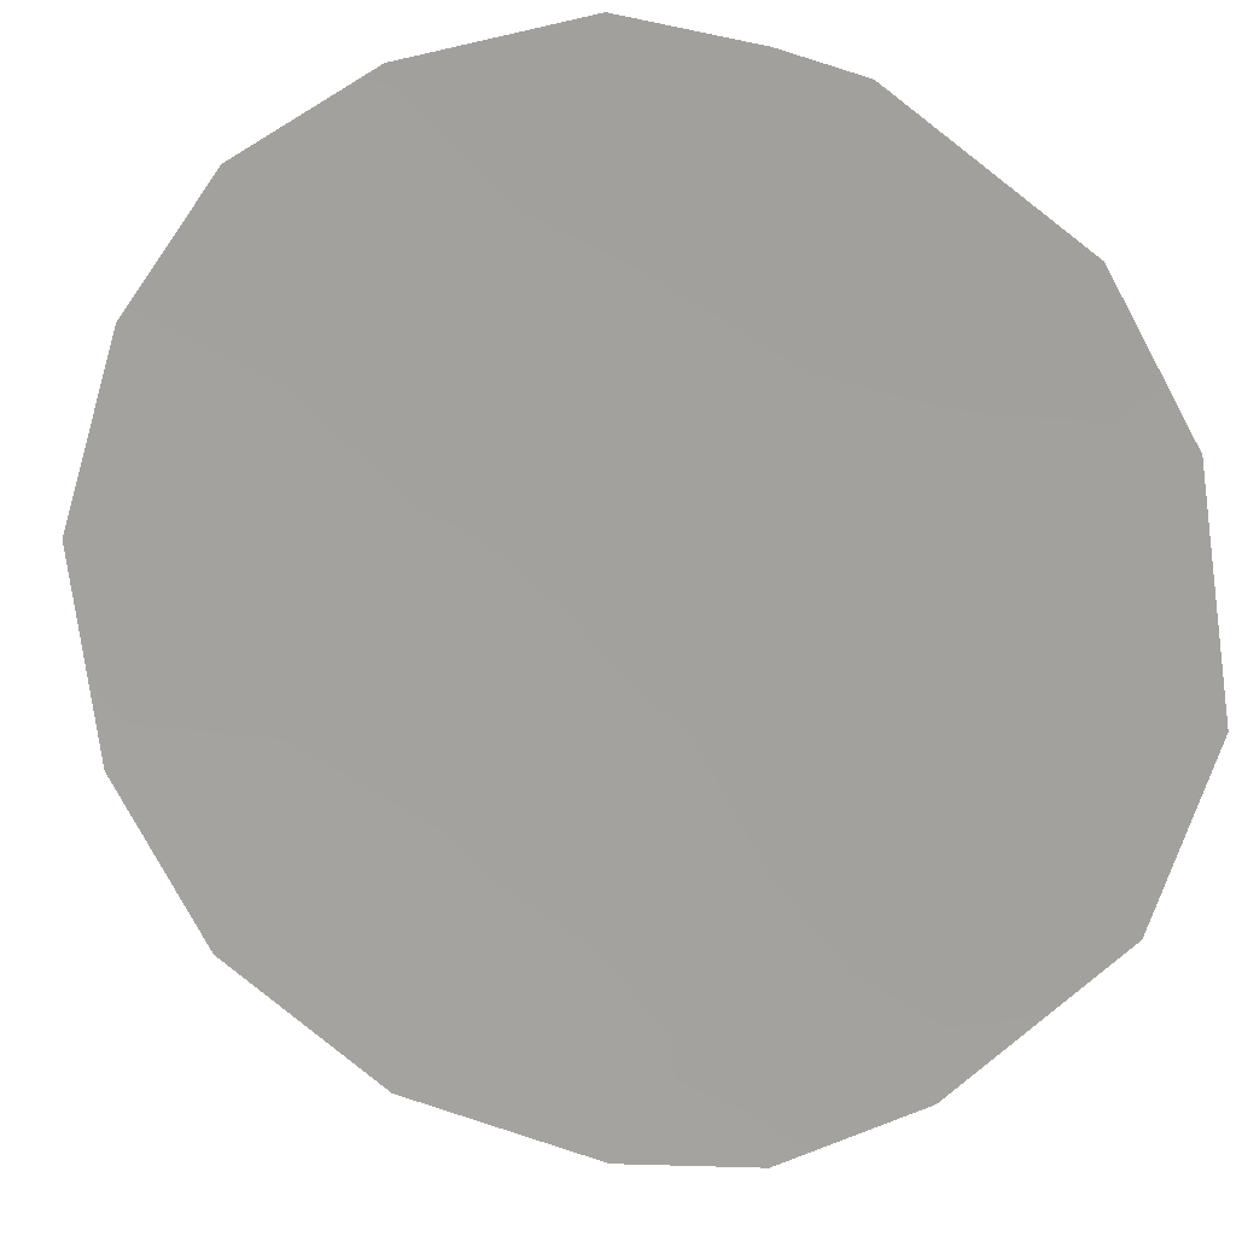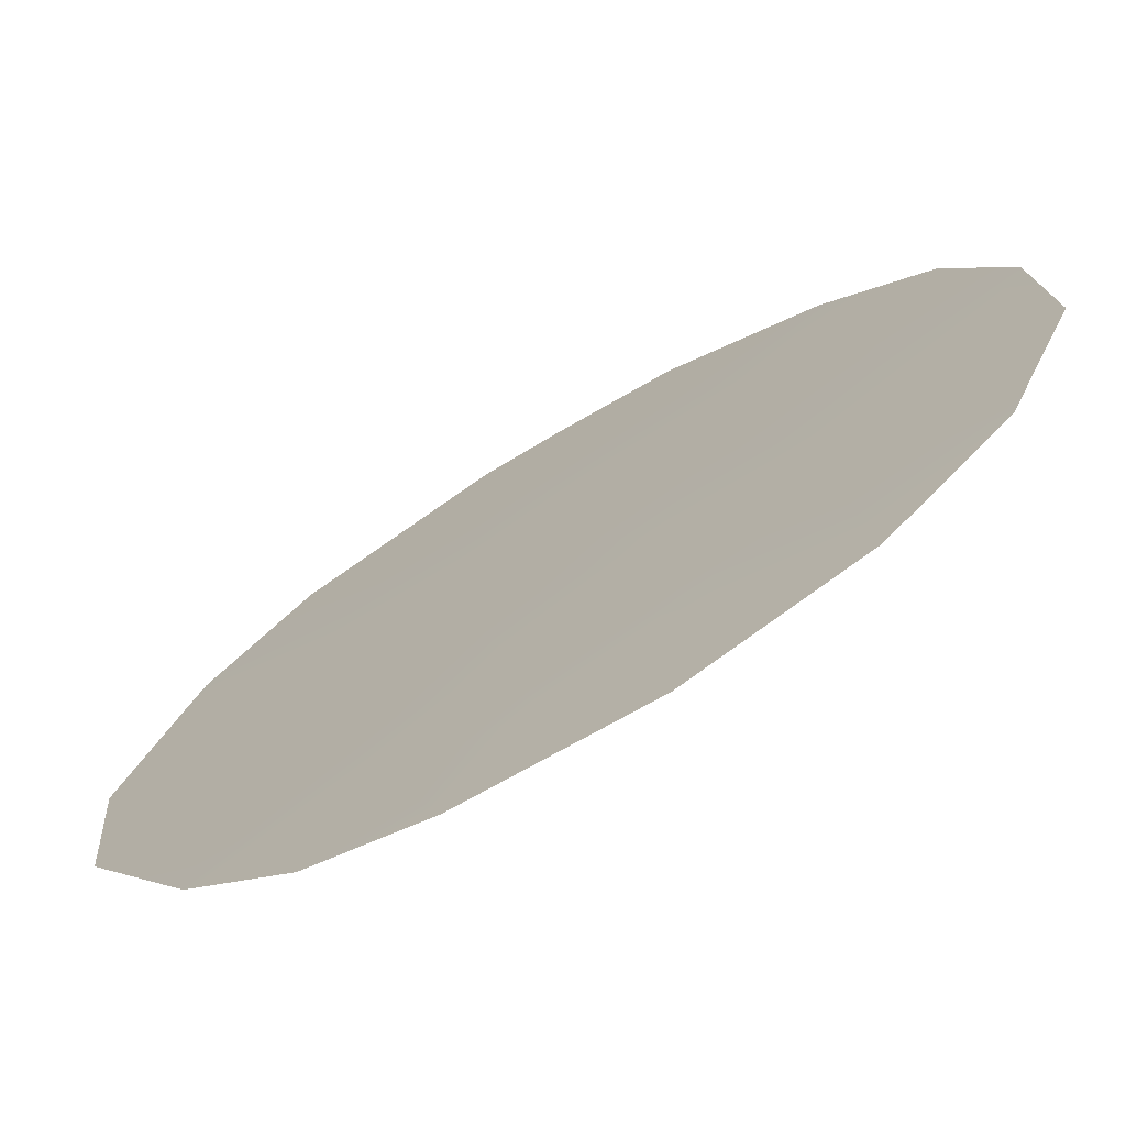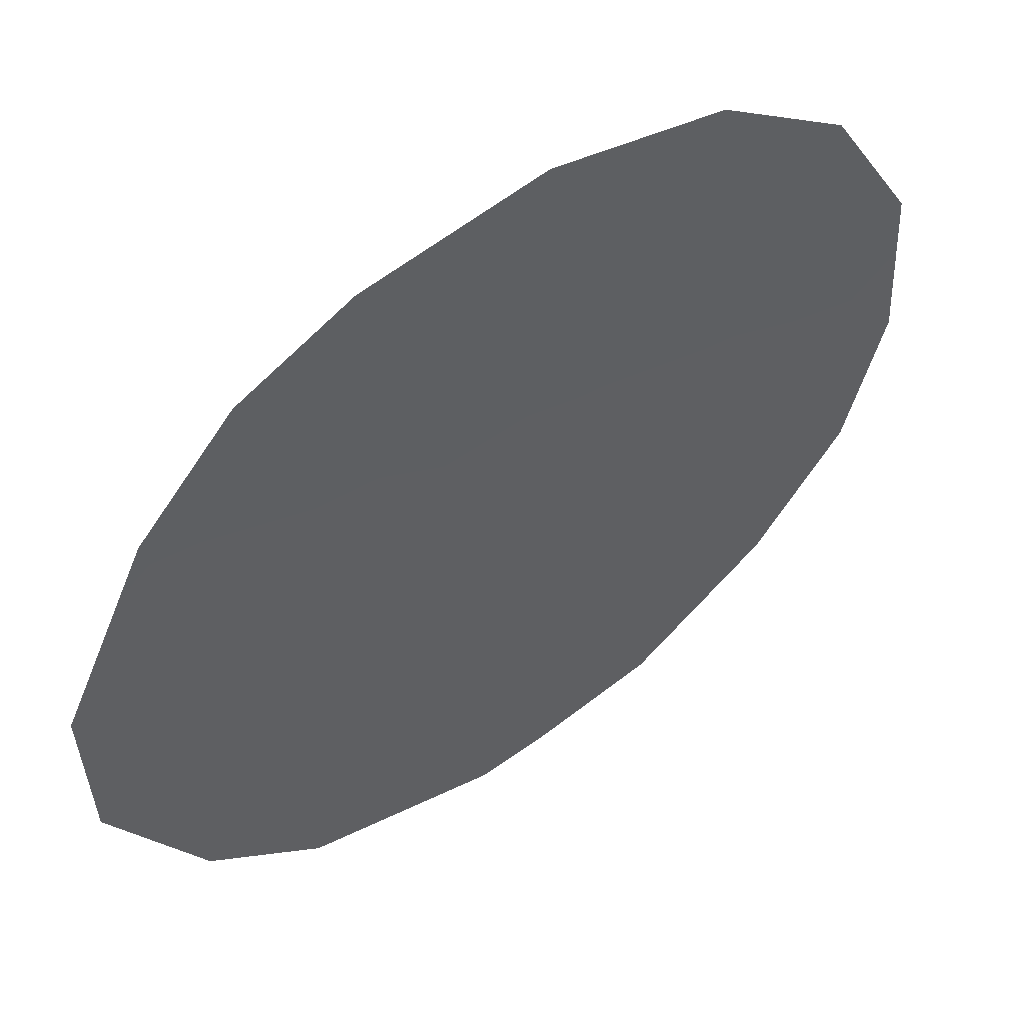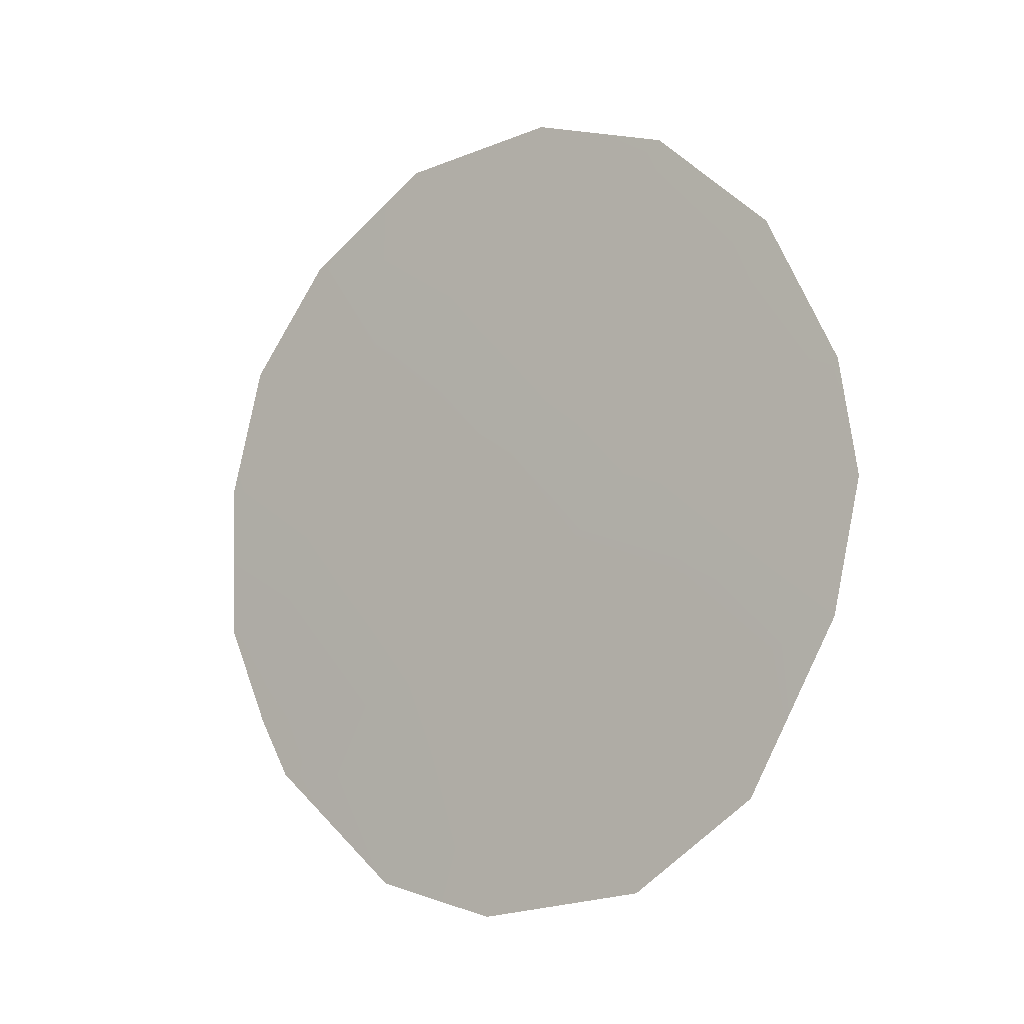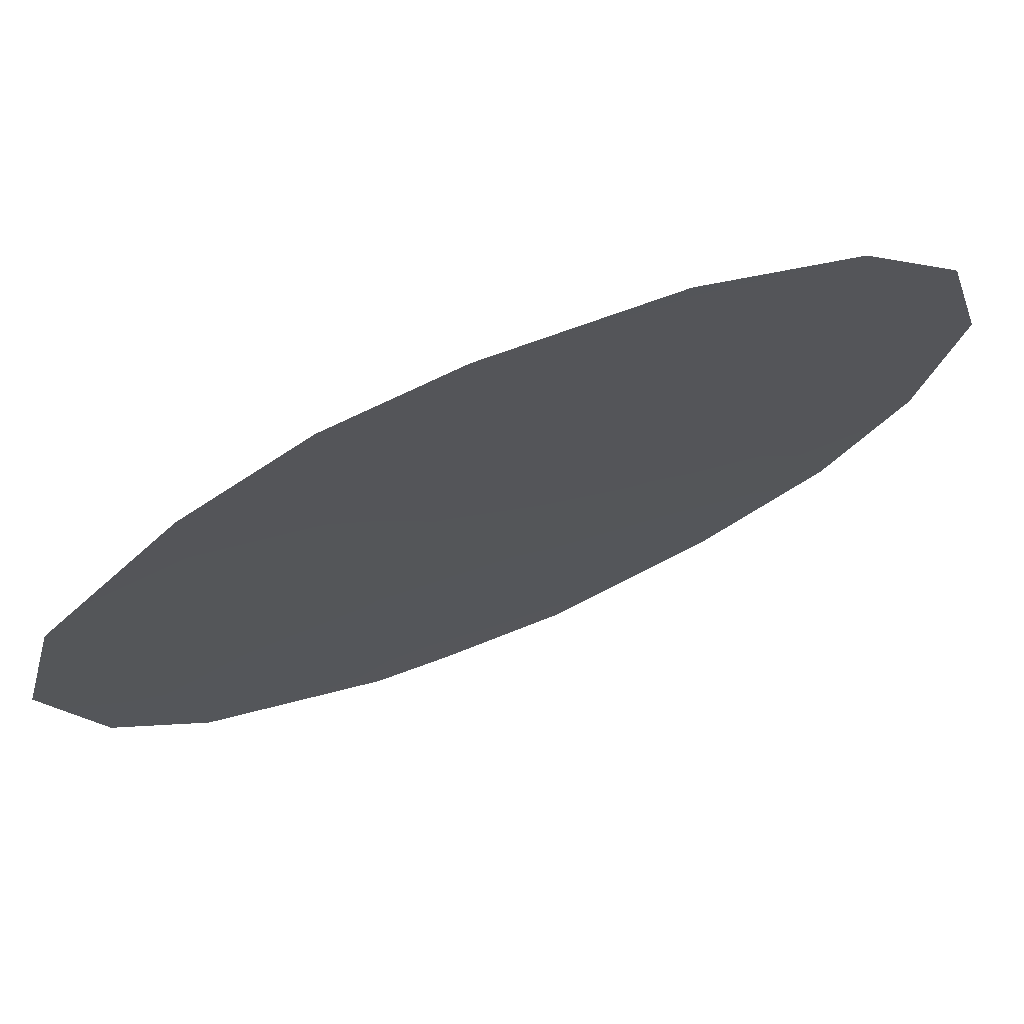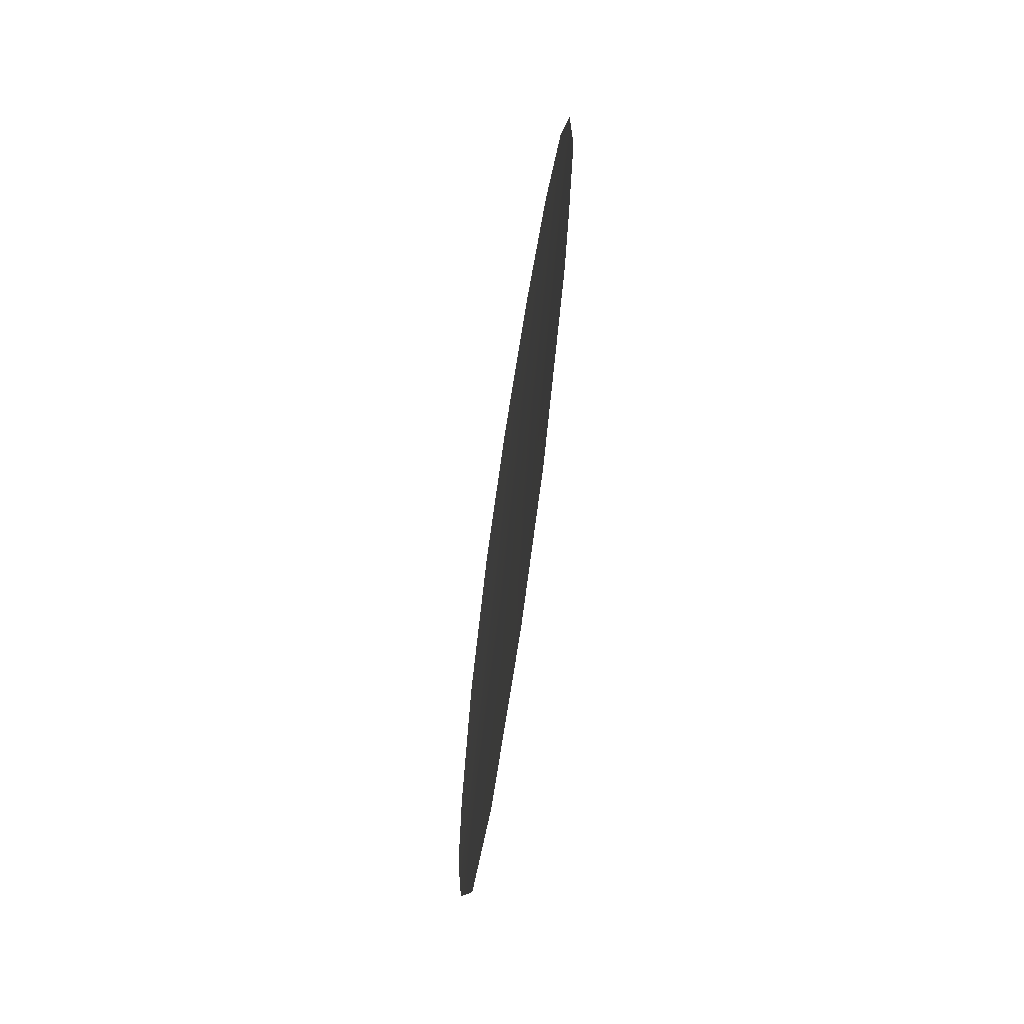
<metadata>
{"format":"obj","ext":"obj","renderer":"f3d","projection":"perspective","resolution":1024,"background":"white","views":[{"elev":-28.6,"azim":-67.4,"up":"+Z"},{"elev":-26.3,"azim":131.2,"up":"+Z"},{"elev":-75.0,"azim":138.6,"up":"+Z"},{"elev":-10.4,"azim":88.4,"up":"+Y"},{"elev":-64.1,"azim":120.2,"up":"+Z"},{"elev":-72.3,"azim":-47.0,"up":"+Y"}]}
</metadata>
<code>
v 55.46 20.79 53.4
v 58.34 24.57 49.72
v 53.37 21.88 55.96
v 54.28 25.63 54.81
v 57.12 18.78 51.33
v 55.42 25.58 53.37
v 54.82 28.42 54.08
v 59.53 22.75 48.25
v 53.33 19.27 56.03
v 59.3 20.95 48.57
v 57.58 27.98 50.58
v 54.63 17.61 54.44
v 53.6 27.22 55.62
v 52.85 25.7 56.59
v 58.52 18.66 49.59
v 57.4 17.46 51
v 53.01 20.12 56.42
v 58.66 26.45 49.25
v 55.52 22.49 53.3
v 55.05 19.16 53.92
v 56.38 26.6 52.14
v 56.26 24.3 52.35
v 55.14 27.08 53.69
v 57.44 25.58 50.83
v 53.68 23.84 55.57
v 57.53 23.62 50.77
v 54.92 23.94 54.02
v 56.63 22.22 51.92
v 52.53 23.81 57
v 52.58 21.57 56.95
v 56.3 28.64 52.2
v 54.41 22.07 54.68
v 56.08 19.17 52.63
v 57.99 20.12 50.23
v 55.81 17.14 52.97
v 57.88 21.77 50.35
v 59.35 24.36 48.45
v 56.89 20.45 51.6
v 58.66 23.03 49.35
v 54.35 20.24 54.77
f 23 7 31
f 21 22 6
f 22 24 26
f 28 1 19
f 24 11 18
f 23 6 4
f 33 20 1
f 19 1 32
f 20 35 12
f 2 18 37
f 28 19 22
f 34 10 15
f 31 21 23
f 24 21 11
f 28 22 26
f 22 21 24
f 26 24 2
f 36 28 26
f 13 23 4
f 6 22 27
f 6 27 4
f 23 21 6
f 5 15 16
f 15 5 34
f 29 25 3
f 29 14 25
f 33 5 35
f 5 16 35
f 30 29 3
f 21 31 11
f 32 3 25
f 13 4 14
f 17 40 9
f 17 30 3
f 20 12 9
f 32 40 3
f 22 19 27
f 27 32 25
f 36 34 38
f 27 19 32
f 32 1 40
f 20 33 35
f 10 36 39
f 10 34 36
f 37 8 39
f 18 2 24
f 4 27 25
f 14 4 25
f 23 13 7
f 39 8 10
f 38 34 5
f 38 5 33
f 3 40 17
f 28 38 1
f 38 33 1
f 36 38 28
f 37 39 2
f 36 26 39
f 2 39 26
f 40 20 9
f 40 1 20

</code>
